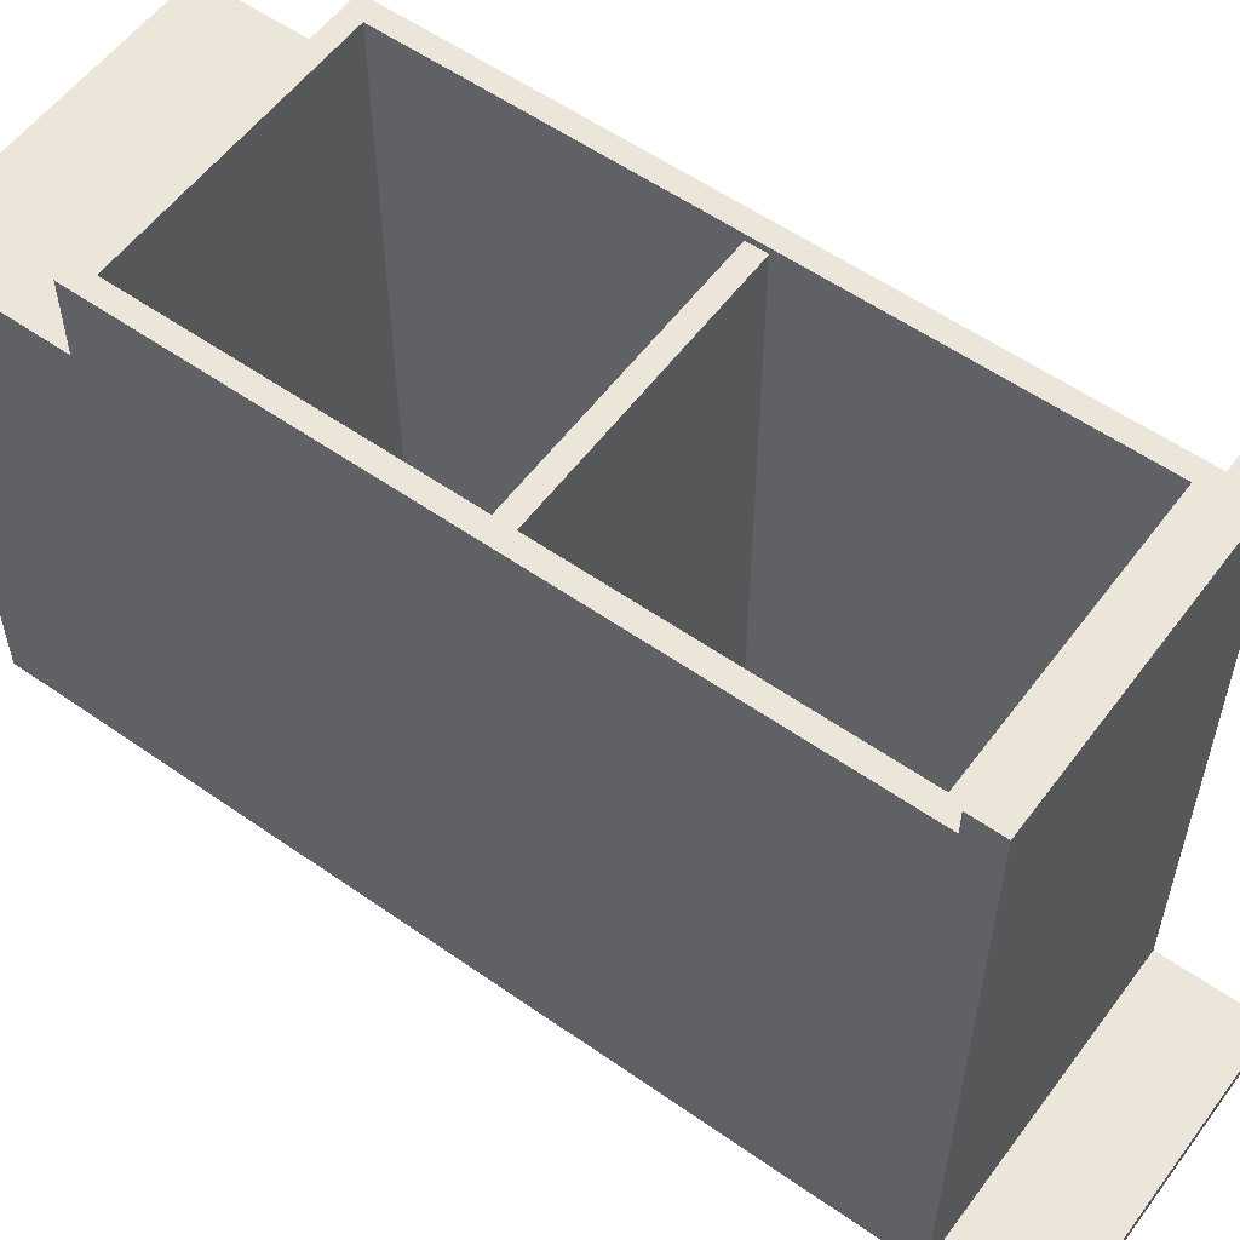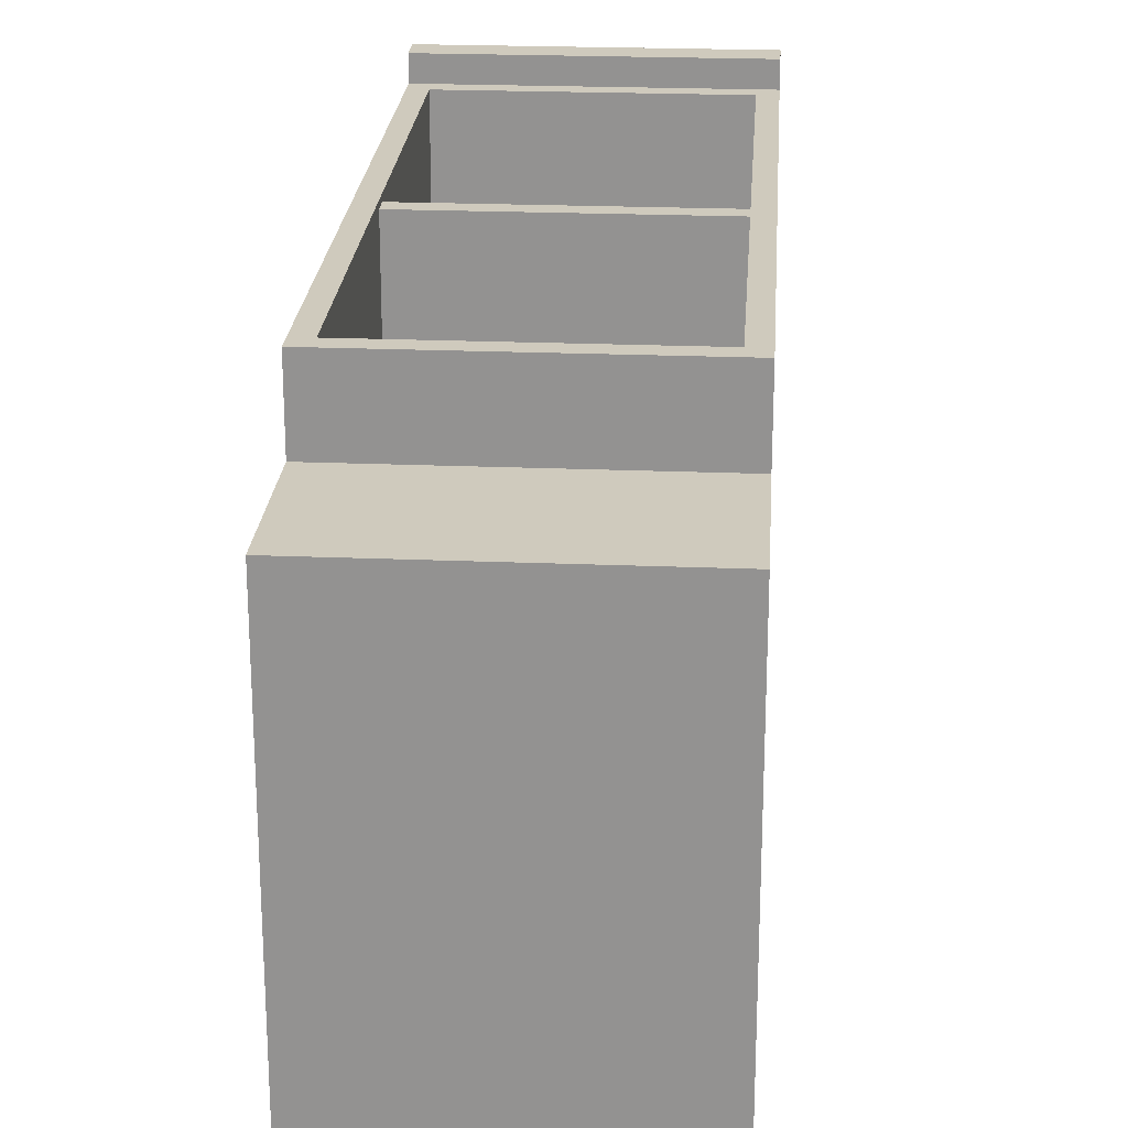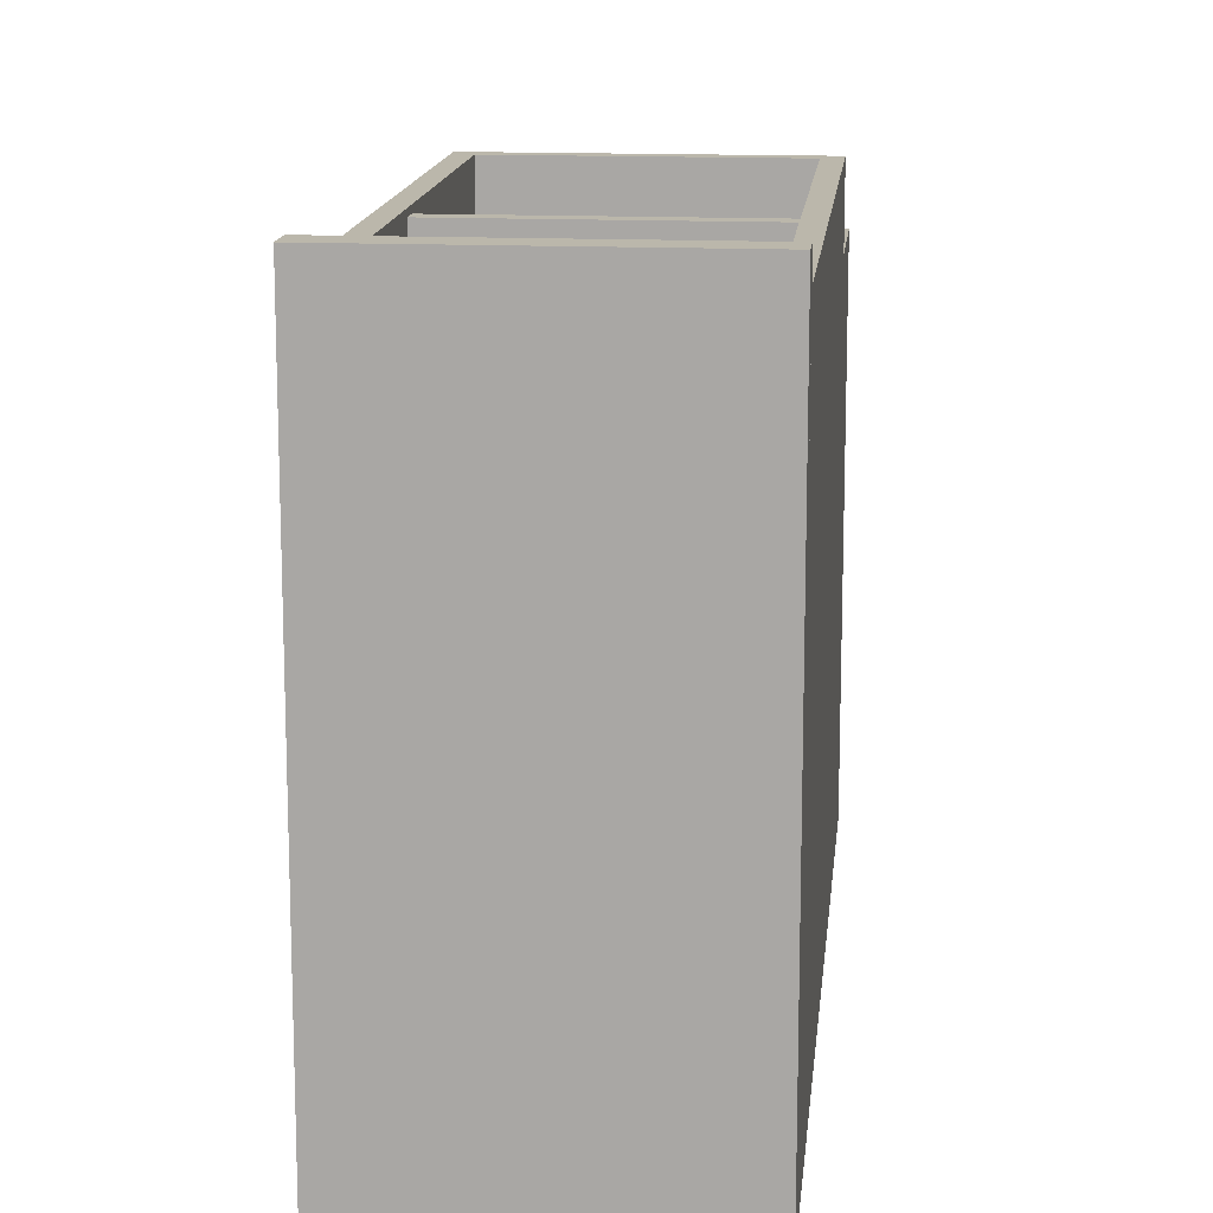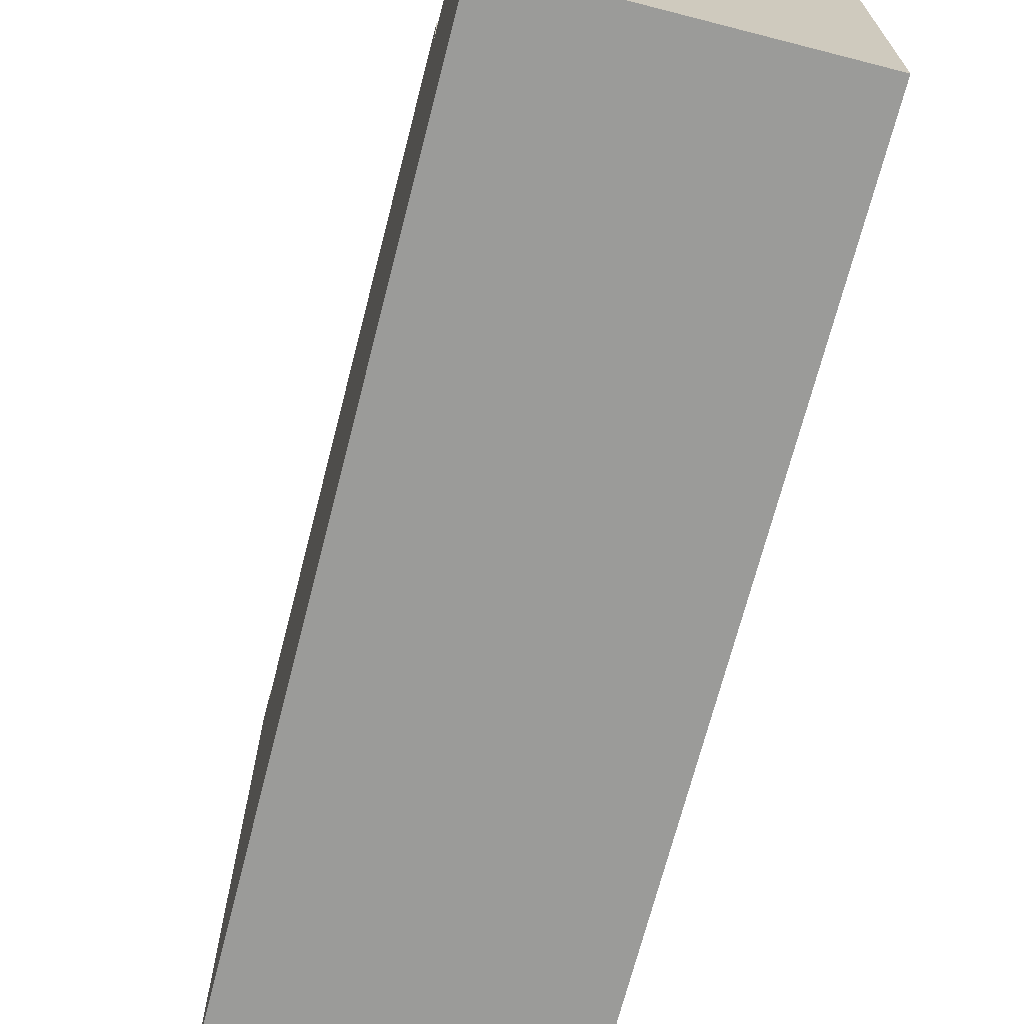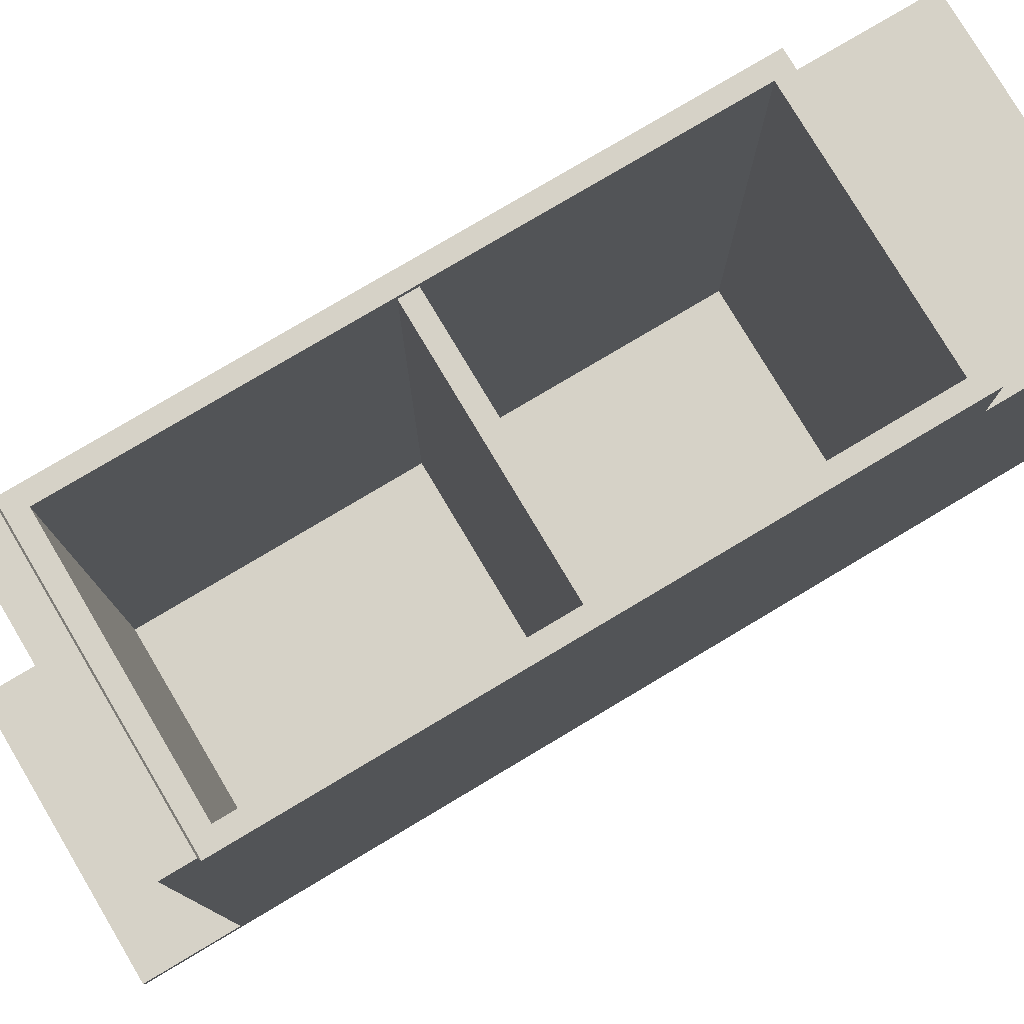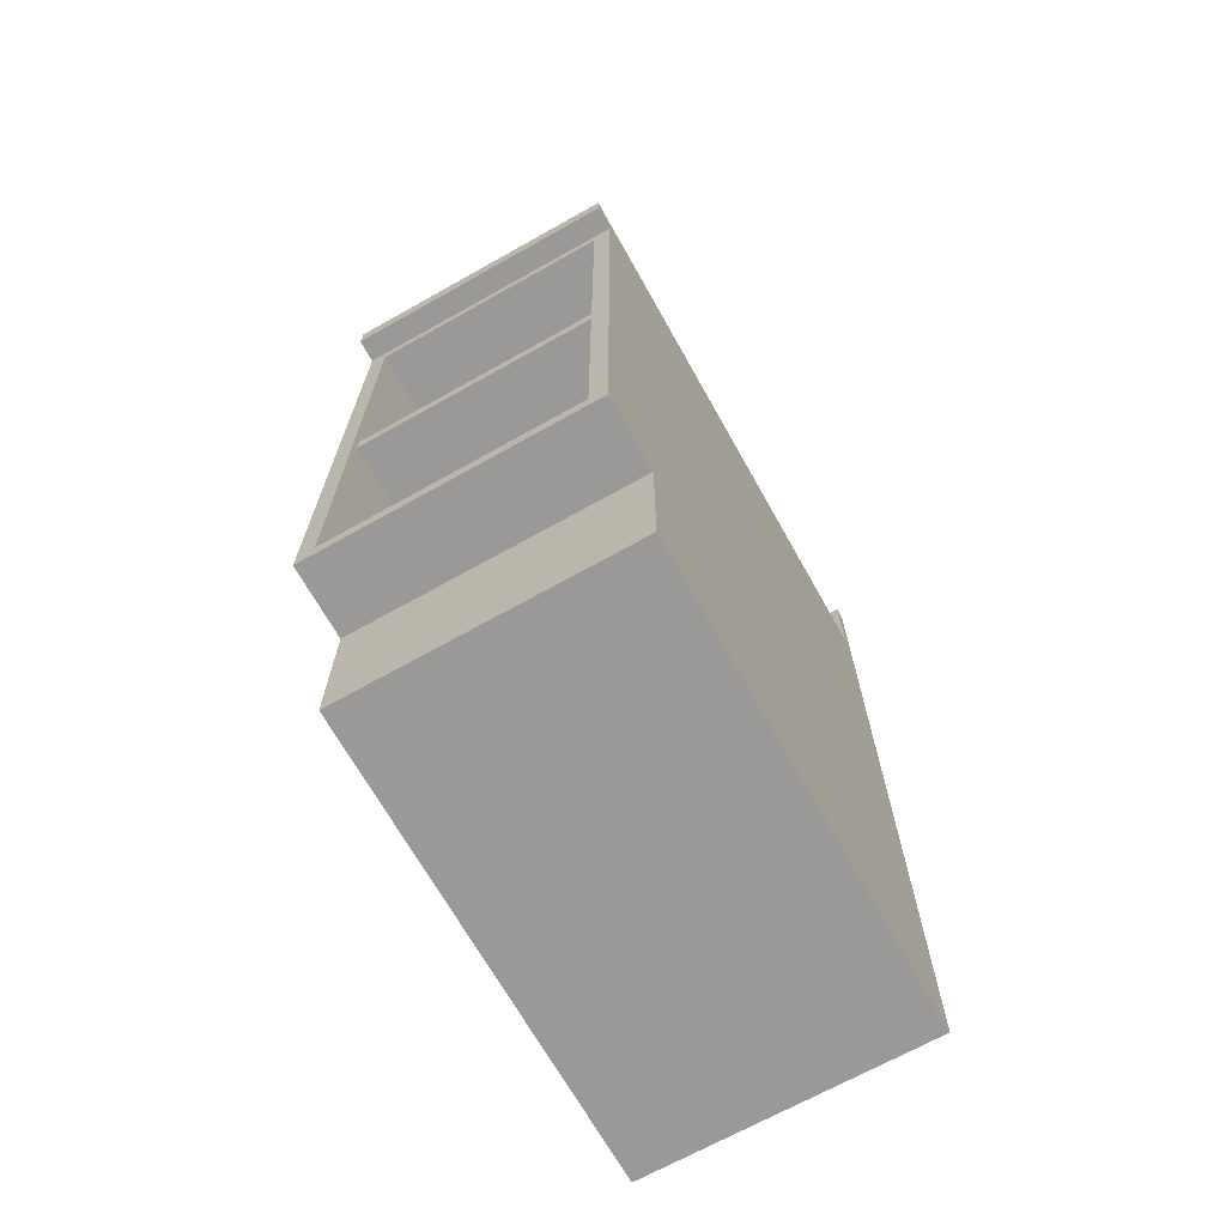
<metadata>
{"format":"obj","ext":"obj","renderer":"f3d","projection":"perspective","resolution":1024,"background":"white","views":[{"elev":56.6,"azim":126.2,"up":"+Z"},{"elev":22.9,"azim":4.0,"up":"+Z"},{"elev":14.2,"azim":-174.3,"up":"+Z"},{"elev":-69.6,"azim":-14.4,"up":"+Z"},{"elev":78.5,"azim":-120.8,"up":"+Z"},{"elev":-68.9,"azim":29.3,"up":"+Y"}]}
</metadata>
<code>
g Body_1
v 1.555e-18 0.9588 0.0127
v 0 0.9588 0
v 1.555e-18 0.8572 0.0127
v 0 0.8255 0
v 7.465e-17 0.8572 0.6096
v 7.465e-17 0.8255 0.6096
v 0.3048 0.8572 0.6096
v 7.465e-17 0.8572 0.6096
v 0.3048 0.8255 0.6096
v 7.465e-17 0.8255 0.6096
v 0.3048 0.8572 0.6096
v 0.3048 0.8255 0.6096
v 0.3048 0.8572 0.0127
v 0.3048 0.8255 0
v 0.3048 0.9588 0.0127
v 0.3048 0.9588 0
v 0 0.9588 0
v 0.3048 0.9588 0
v 0 0.8255 0
v 0.3048 0.8255 0
v 7.465e-17 0.8572 0.6096
v 0.3048 0.8572 0.6096
v 1.555e-18 0.8572 0.0127
v 0.3048 0.8572 0.0127
v 0.3048 0.8255 0
v 0.3048 0.8255 0.6096
v 0 0.8255 0
v 7.465e-17 0.8255 0.6096
v 0.3048 0.9588 0.0127
v 1.555e-18 0.9588 0.0127
v 0.3048 0.8572 0.0127
v 1.555e-18 0.8572 0.0127
v 0.3048 0.9588 0.0127
v 0.3048 0.9588 0
v 1.555e-18 0.9588 0.0127
v 0 0.9588 0
f 1 2 3
f 2 4 3
f 3 4 5
f 4 6 5
f 7 8 9
f 8 10 9
f 11 12 13
f 12 14 13
f 13 14 15
f 14 16 15
f 17 18 19
f 18 20 19
f 21 22 23
f 22 24 23
f 25 26 27
f 26 28 27
f 29 30 31
f 30 32 31
f 33 34 35
f 34 36 35
g Body_2
v 0.01905 0.4985 0.01905
v 0.01905 0.8065 0.01905
v 0.01905 0.4985 0.5778
v 0.01905 0.8065 0.5842
v 0.01905 0.4794 0.5778
v 0.01905 0.1714 0.5842
v 0.01905 0.4794 0.01905
v 0.01905 0.1714 0.01905
v 0.2858 0.4794 0.01905
v 0.2858 0.1714 0.01905
v 0.2858 0.4794 0.5778
v 0.2858 0.1714 0.5842
v 0.2858 0.4985 0.5778
v 0.2858 0.8065 0.5842
v 0.2858 0.4985 0.01905
v 0.2858 0.8065 0.01905
v 0.01905 0.4794 0.01905
v 0.01905 0.1714 0.01905
v 0.2858 0.4794 0.01905
v 0.2858 0.1714 0.01905
v 0.2858 0.4985 0.01905
v 0.2858 0.8065 0.01905
v 0.01905 0.4985 0.01905
v 0.01905 0.8065 0.01905
v 0.3048 0 0
v 0.3048 0 0.508
v 0 0 0
v 0 0 0.508
v 0.3048 0.8255 0
v 0.3048 0 0
v 0 0.8255 0
v 0 0 0
v 0.3048 0.8255 0.5842
v 0.3048 0.8255 0
v 1.11e-16 0.8255 0.5842
v 1.11e-16 0.8255 0
v 0.3048 0.8255 0.5842
v 0.3048 0.1524 0.5842
v 0.2858 0.8065 0.5842
v 0.2858 0.1714 0.5842
v 0.01905 0.8065 0.5842
v 0.01905 0.1714 0.5842
v 1.11e-16 0.8255 0.5842
v 1.11e-16 0.1524 0.5842
v 0.3048 0.1524 0.508
v 0.3048 0.1524 0.5842
v 1.11e-16 0.1524 0.508
v 1.11e-16 0.1524 0.5842
v 0.3048 0 0.508
v 0.3048 0.1524 0.508
v 0 0 0.508
v 0 0.1524 0.508
v 0.3048 0 0.508
v 0.3048 0 0
v 0.3048 0.1524 0.508
v 0.3048 0.8255 0
v 0.3048 0.1524 0.5842
v 0.3048 0.8255 0.5842
v 0 0.1524 0.5842
v 0 0.8255 0.5842
v 0 0.1524 0.508
v 0 0.8255 0
v 0 0 0.508
v 0 0 0
v 0.2858 0.8065 0.5842
v 0.01905 0.8065 0.5842
v 0.2858 0.8065 0.01905
v 0.01905 0.8065 0.01905
v 0.01905 0.1714 0.5842
v 0.2858 0.1714 0.5842
v 0.01905 0.1714 0.01905
v 0.2858 0.1714 0.01905
v 0.01905 0.4985 0.5778
v 0.01905 0.4794 0.5778
v 0.2858 0.4985 0.5778
v 0.2858 0.4794 0.5778
v 0.01905 0.4794 0.5778
v 0.01905 0.4794 0.01905
v 0.2858 0.4794 0.5778
v 0.2858 0.4794 0.01905
v 0.01905 0.4985 0.01905
v 0.01905 0.4985 0.5778
v 0.2858 0.4985 0.01905
v 0.2858 0.4985 0.5778
f 37 38 39
f 38 40 39
f 39 40 41
f 40 42 41
f 41 42 43
f 42 44 43
f 45 46 47
f 46 48 47
f 47 48 49
f 48 50 49
f 49 50 51
f 50 52 51
f 53 54 55
f 54 56 55
f 57 58 59
f 58 60 59
f 61 62 63
f 62 64 63
f 65 66 67
f 66 68 67
f 69 70 71
f 70 72 71
f 76 74 75
f 74 73 75
f 75 73 77
f 73 79 77
f 77 79 78
f 79 80 78
f 78 80 76
f 80 74 76
f 81 82 83
f 82 84 83
f 85 86 87
f 86 88 87
f 89 90 91
f 90 92 91
f 91 92 93
f 92 94 93
f 95 96 97
f 96 98 97
f 97 98 99
f 98 100 99
f 101 102 103
f 102 104 103
f 105 106 107
f 106 108 107
f 109 110 111
f 110 112 111
f 113 114 115
f 114 116 115
f 117 118 119
f 118 120 119

</code>
